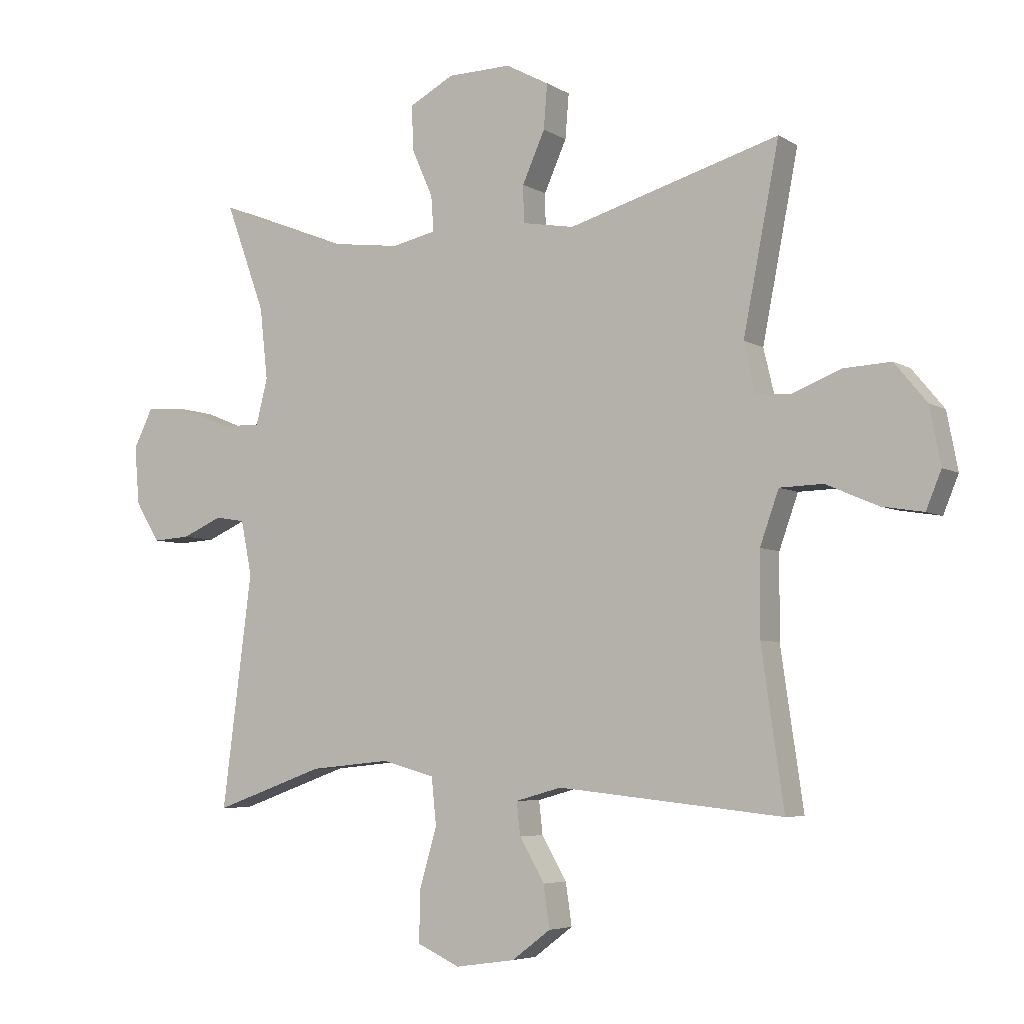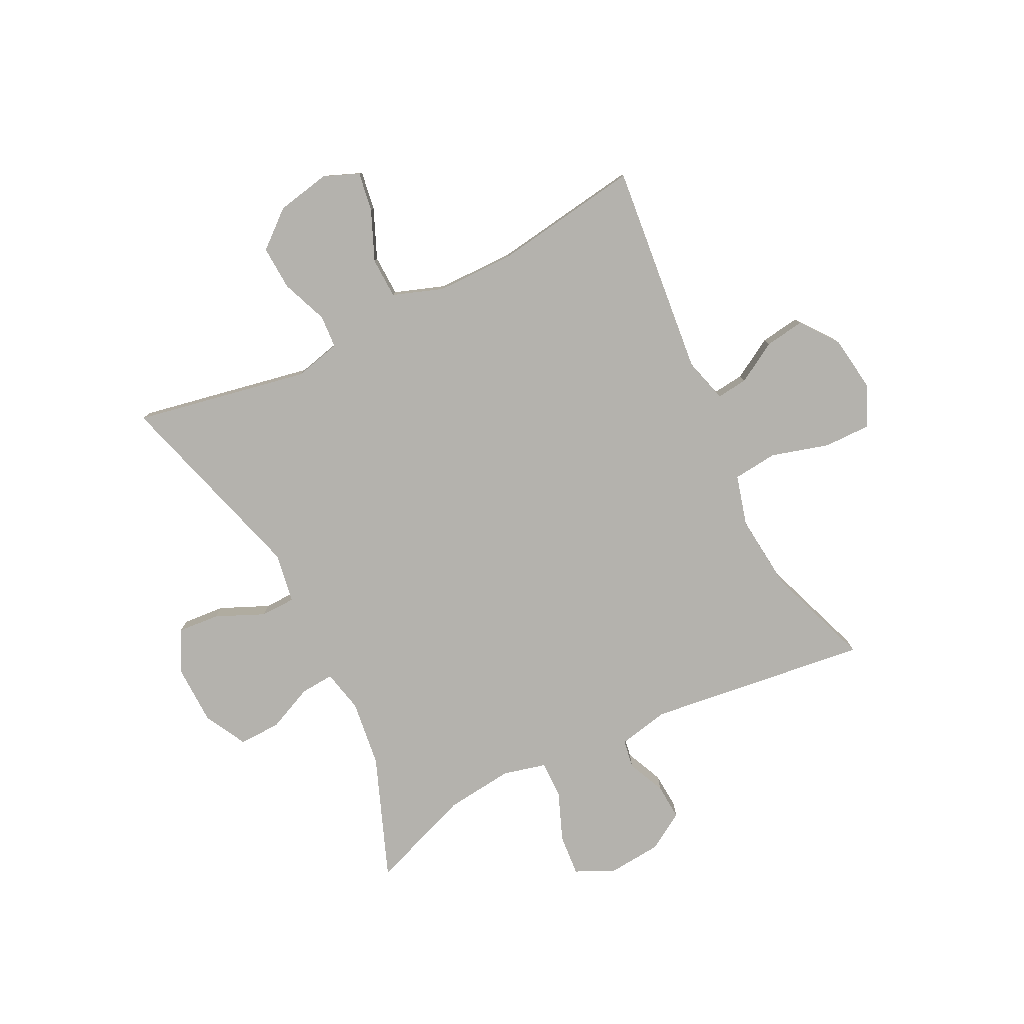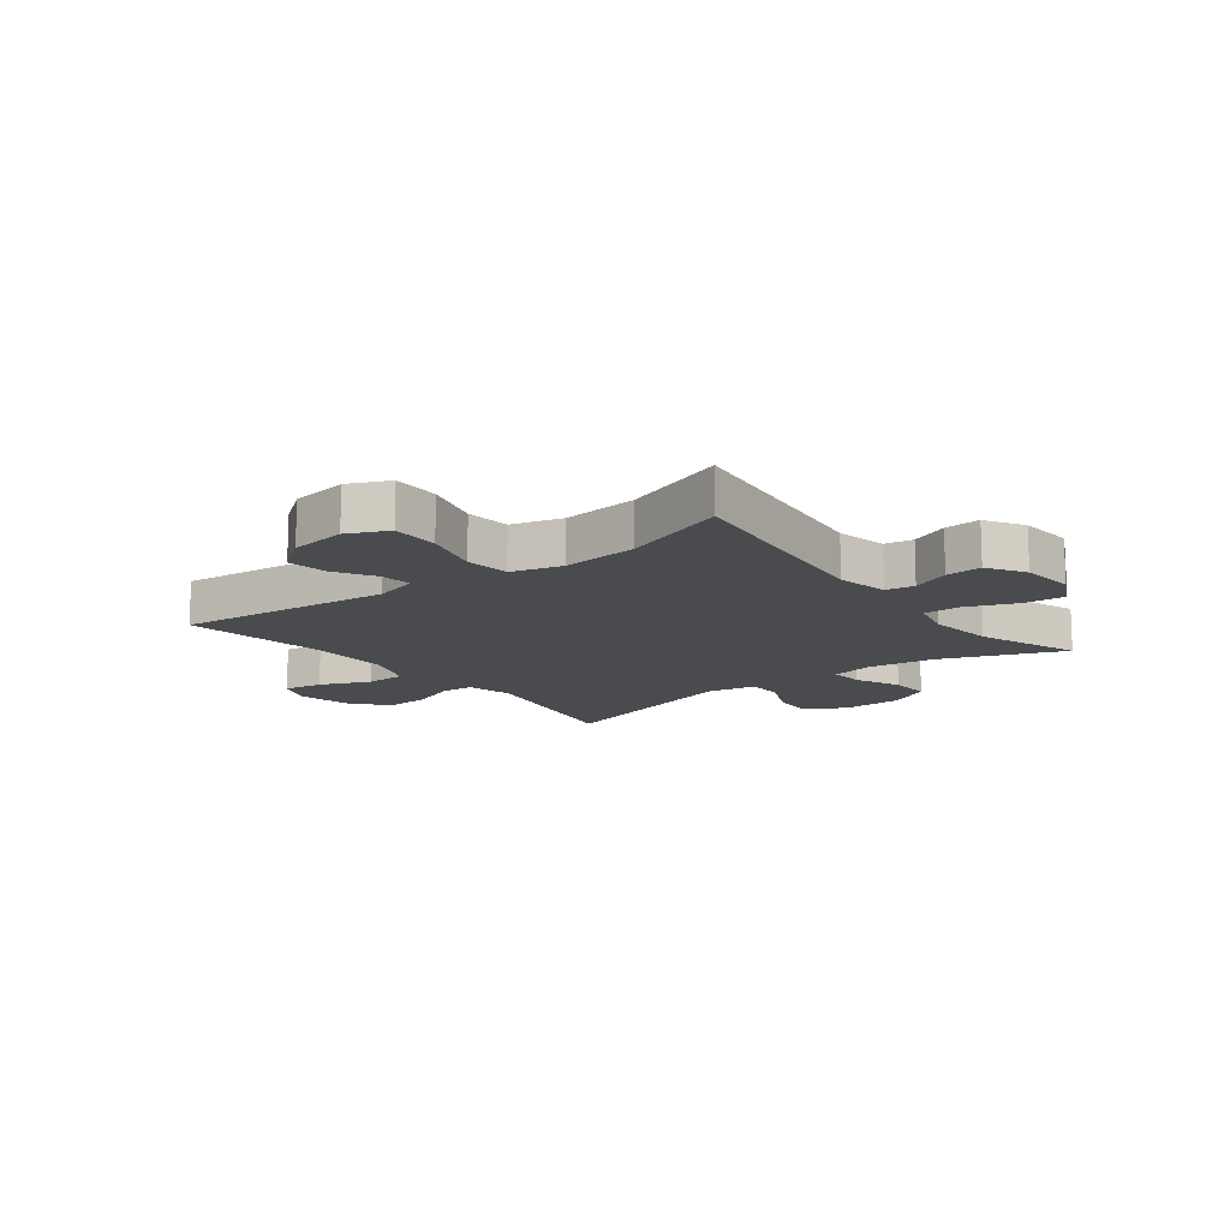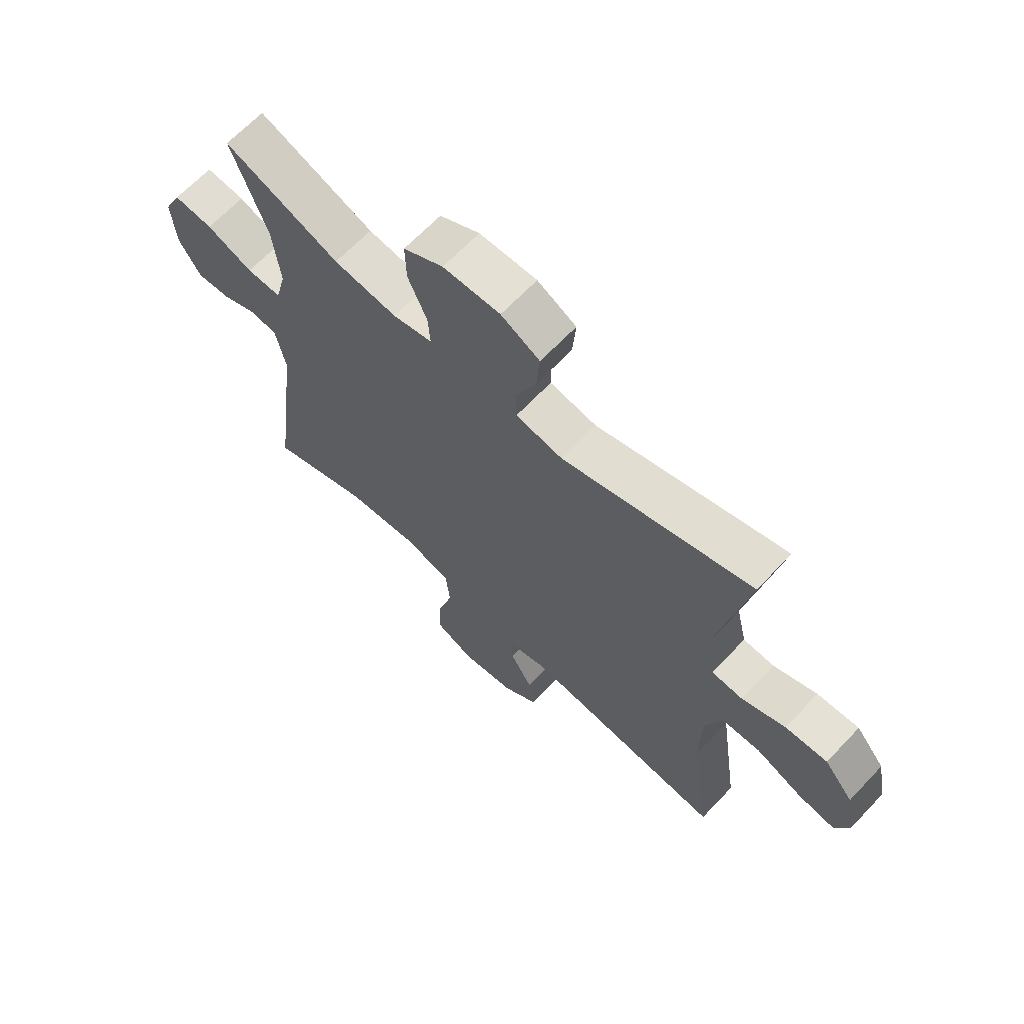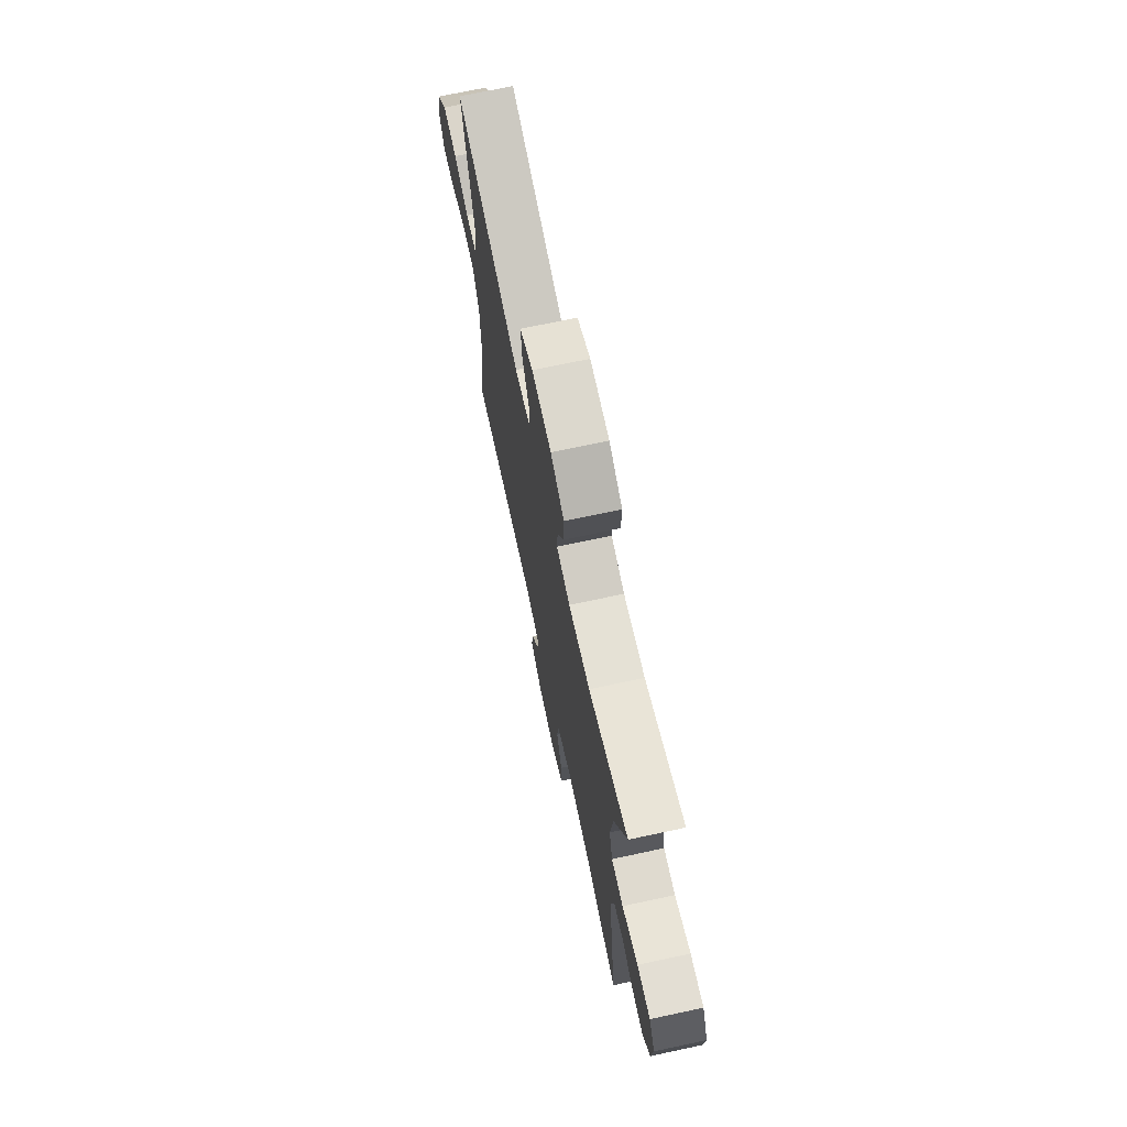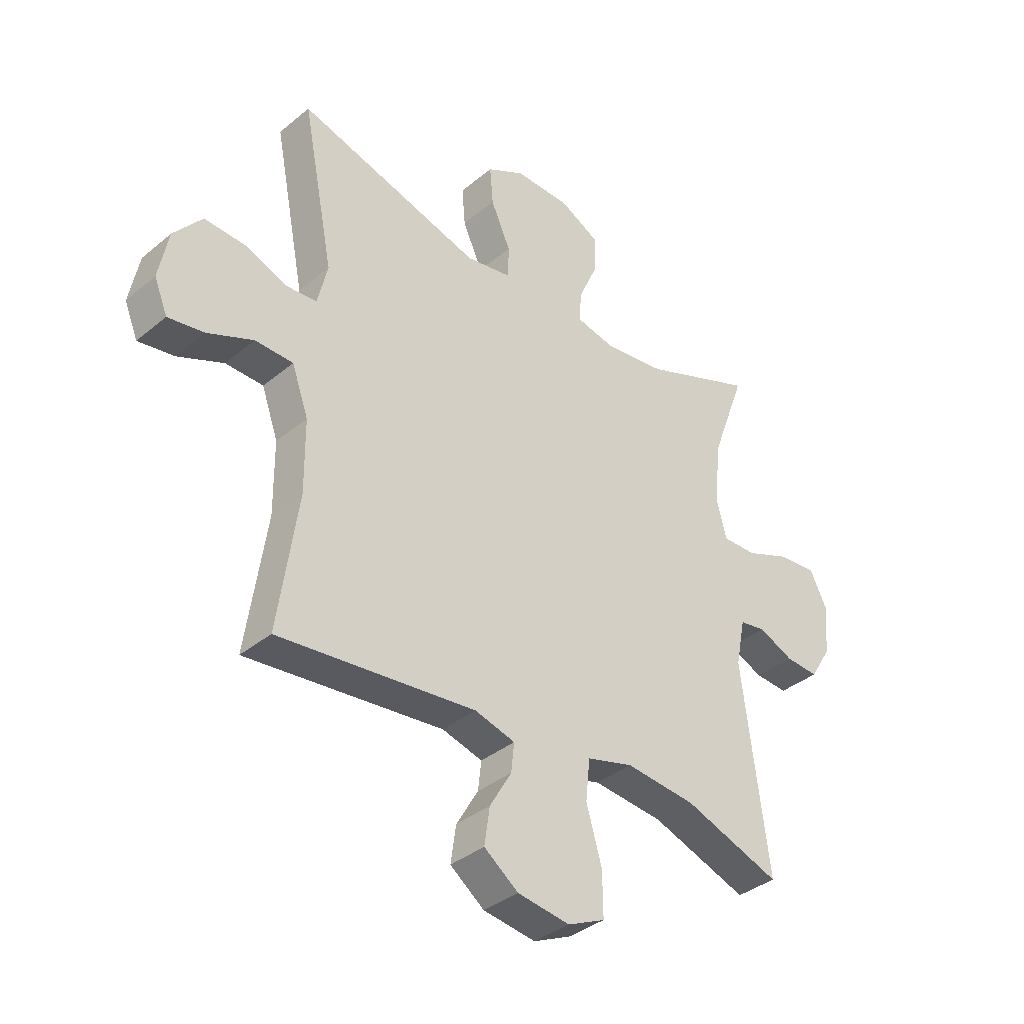
<metadata>
{"format":"obj","ext":"obj","renderer":"f3d","projection":"perspective","resolution":1024,"background":"white","views":[{"elev":-5.3,"azim":30.0,"up":"+Z"},{"elev":-79.6,"azim":116.6,"up":"+Y"},{"elev":-13.7,"azim":-142.3,"up":"+Y"},{"elev":65.8,"azim":43.4,"up":"+Z"},{"elev":71.5,"azim":-102.1,"up":"+Z"},{"elev":-36.8,"azim":136.8,"up":"+Z"}]}
</metadata>
<code>
v -0.5 0.07 0.5
v -0.288 0.07 0.417
v -0.172 0.07 0.402
v -0.099 0.07 0.418
v -0.103 0.07 0.476
v -0.138 0.07 0.555
v -0.14 0.07 0.628
v -0.067 0.07 0.667
v 0.038 0.07 0.669
v 0.109 0.07 0.631
v 0.103 0.07 0.558
v 0.066 0.07 0.475
v 0.067 0.07 0.414
v 0.153 0.07 0.399
v 0.5 0.07 0.5
v 0.441 0.07 0.198
v 0.46 0.07 0.118
v 0.517 0.07 0.114
v 0.597 0.07 0.145
v 0.674 0.07 0.149
v 0.727 0.07 0.085
v 0.745 0.07 -0.008
v 0.72 0.07 -0.069
v 0.652 0.07 -0.058
v 0.566 0.07 -0.021
v 0.495 0.07 -0.023
v 0.464 0.07 -0.11
v 0.463 0.07 -0.245
v 0.5 0.07 -0.5
v 0.13 0.07 -0.461
v 0.054 0.07 -0.482
v 0.06 0.07 -0.536
v 0.101 0.07 -0.606
v 0.111 0.07 -0.675
v 0.047 0.07 -0.723
v -0.051 0.07 -0.737
v -0.121 0.07 -0.705
v -0.12 0.07 -0.623
v -0.091 0.07 -0.523
v -0.099 0.07 -0.446
v -0.186 0.07 -0.422
v -0.318 0.07 -0.435
v -0.5 0.07 -0.5
v -0.451 0.07 -0.118
v -0.469 0.07 -0.029
v -0.518 0.07 -0.021
v -0.584 0.07 -0.05
v -0.646 0.07 -0.054
v -0.686 0.07 0.011
v -0.694 0.07 0.106
v -0.662 0.07 0.171
v -0.59 0.07 0.165
v -0.505 0.07 0.131
v -0.441 0.07 0.13
v -0.422 0.07 0.205
v -0.435 0.07 0.323
v -0.5 0 0.5
v -0.288 0 0.417
v -0.172 0 0.402
v -0.099 0 0.418
v -0.103 0 0.476
v -0.138 0 0.555
v -0.14 0 0.628
v -0.067 0 0.667
v 0.038 0 0.669
v 0.109 0 0.631
v 0.103 0 0.558
v 0.066 0 0.475
v 0.067 0 0.414
v 0.153 0 0.399
v 0.5 0 0.5
v 0.441 0 0.198
v 0.46 0 0.118
v 0.517 0 0.114
v 0.597 0 0.145
v 0.674 0 0.149
v 0.727 0 0.085
v 0.745 0 -0.008
v 0.72 0 -0.069
v 0.652 0 -0.058
v 0.566 0 -0.021
v 0.495 0 -0.023
v 0.464 0 -0.11
v 0.463 0 -0.245
v 0.5 0 -0.5
v 0.13 0 -0.461
v 0.054 0 -0.482
v 0.06 0 -0.536
v 0.101 0 -0.606
v 0.111 0 -0.675
v 0.047 0 -0.723
v -0.051 0 -0.737
v -0.121 0 -0.705
v -0.12 0 -0.623
v -0.091 0 -0.523
v -0.099 0 -0.446
v -0.186 0 -0.422
v -0.318 0 -0.435
v -0.5 0 -0.5
v -0.451 0 -0.118
v -0.469 0 -0.029
v -0.518 0 -0.021
v -0.584 0 -0.05
v -0.646 0 -0.054
v -0.686 0 0.011
v -0.694 0 0.106
v -0.662 0 0.171
v -0.59 0 0.165
v -0.505 0 0.131
v -0.441 0 0.13
v -0.422 0 0.205
v -0.435 0 0.323
f 50 51 52 53
f 50 53 54
f 49 50 54
f 46 47 48 49
f 45 46 49 54
f 44 45 54 55
f 42 43 44
f 41 42 44 55
f 36 37 38 39
f 36 39 40
f 35 36 40
f 32 33 34 35
f 31 32 35 40
f 30 31 40 41
f 28 29 30 41
f 22 23 24 25
f 22 25 26
f 21 22 26
f 18 19 20 21
f 17 18 21 26
f 14 15 16
f 13 14 16 17
f 9 10 11 12
f 9 12 13
f 8 9 13
f 5 6 7 8
f 4 5 8 13
f 3 4 13 17
f 56 1 2
f 27 28 41 55
f 26 27 55 56
f 17 26 56
f 2 3 17 56
f 109 108 107 106
f 110 109 106
f 110 106 105
f 105 104 103 102
f 110 105 102 101
f 111 110 101 100
f 100 99 98
f 111 100 98 97
f 95 94 93 92
f 96 95 92
f 96 92 91
f 91 90 89 88
f 96 91 88 87
f 97 96 87 86
f 97 86 85 84
f 81 80 79 78
f 82 81 78
f 82 78 77
f 77 76 75 74
f 82 77 74 73
f 72 71 70
f 73 72 70 69
f 68 67 66 65
f 69 68 65
f 69 65 64
f 64 63 62 61
f 69 64 61 60
f 73 69 60 59
f 58 57 112
f 111 97 84 83
f 112 111 83 82
f 112 82 73
f 112 73 59 58
f 1 57 58 2
f 2 58 59 3
f 3 59 60 4
f 4 60 61 5
f 5 61 62 6
f 6 62 63 7
f 7 63 64 8
f 8 64 65 9
f 9 65 66 10
f 10 66 67 11
f 11 67 68 12
f 12 68 69 13
f 13 69 70 14
f 14 70 71 15
f 15 71 72 16
f 16 72 73 17
f 17 73 74 18
f 18 74 75 19
f 19 75 76 20
f 20 76 77 21
f 21 77 78 22
f 22 78 79 23
f 23 79 80 24
f 24 80 81 25
f 25 81 82 26
f 26 82 83 27
f 27 83 84 28
f 28 84 85 29
f 29 85 86 30
f 30 86 87 31
f 31 87 88 32
f 32 88 89 33
f 33 89 90 34
f 34 90 91 35
f 35 91 92 36
f 36 92 93 37
f 37 93 94 38
f 38 94 95 39
f 39 95 96 40
f 40 96 97 41
f 41 97 98 42
f 42 98 99 43
f 43 99 100 44
f 44 100 101 45
f 45 101 102 46
f 46 102 103 47
f 47 103 104 48
f 48 104 105 49
f 49 105 106 50
f 50 106 107 51
f 51 107 108 52
f 52 108 109 53
f 53 109 110 54
f 54 110 111 55
f 55 111 112 56
f 56 112 57 1

</code>
